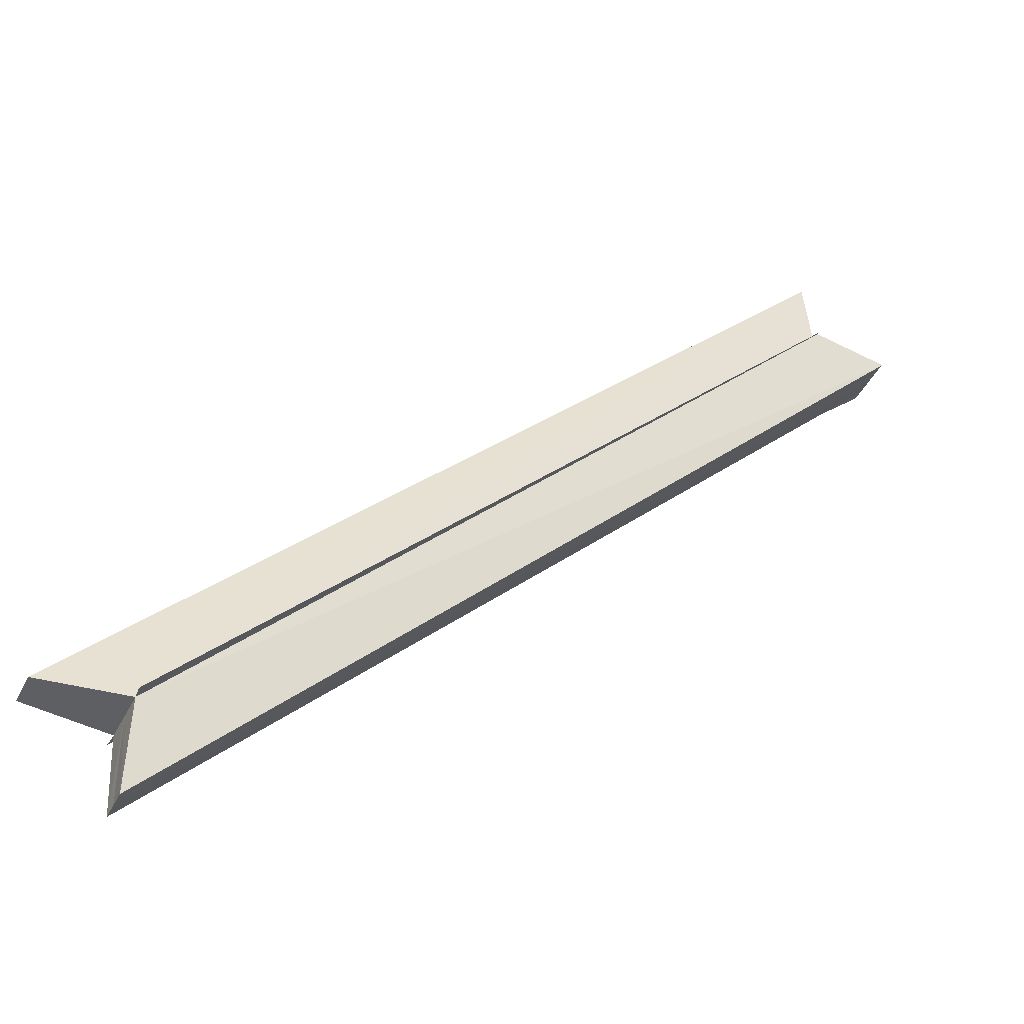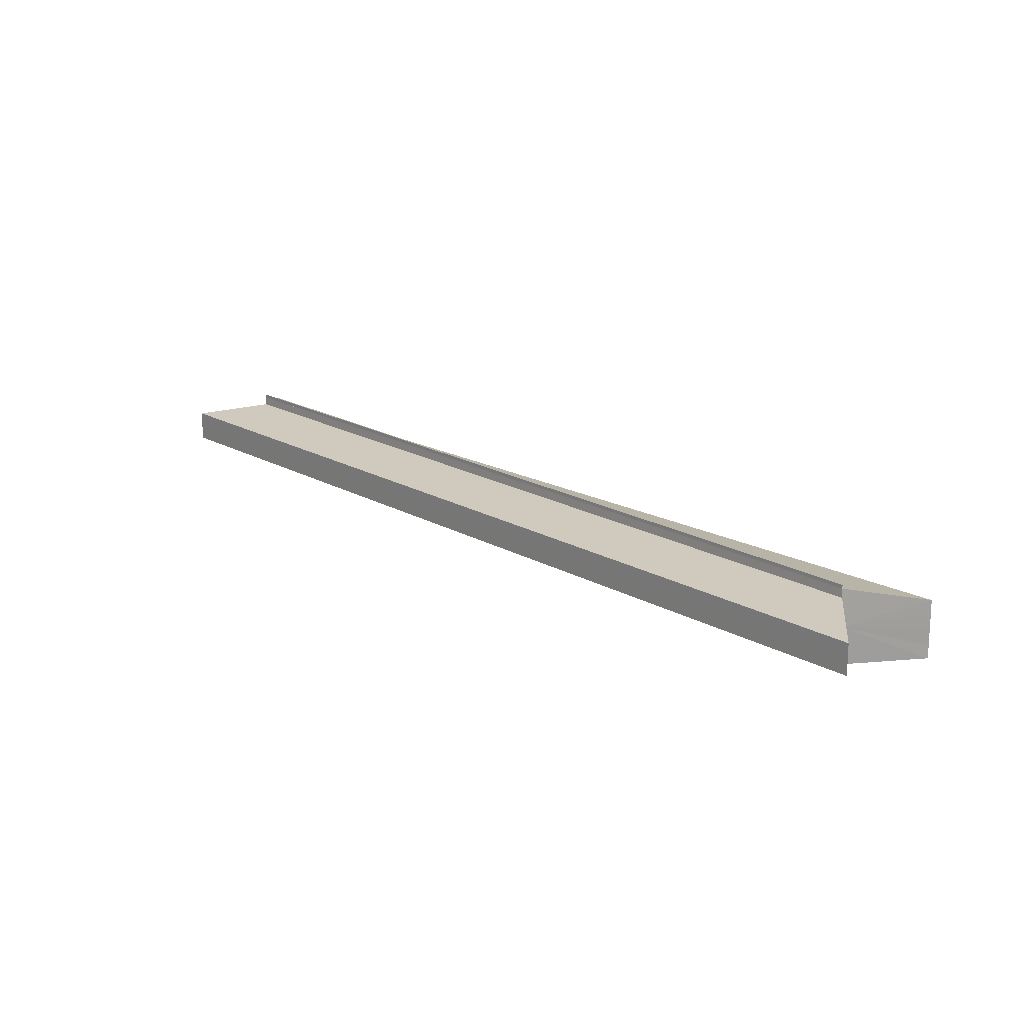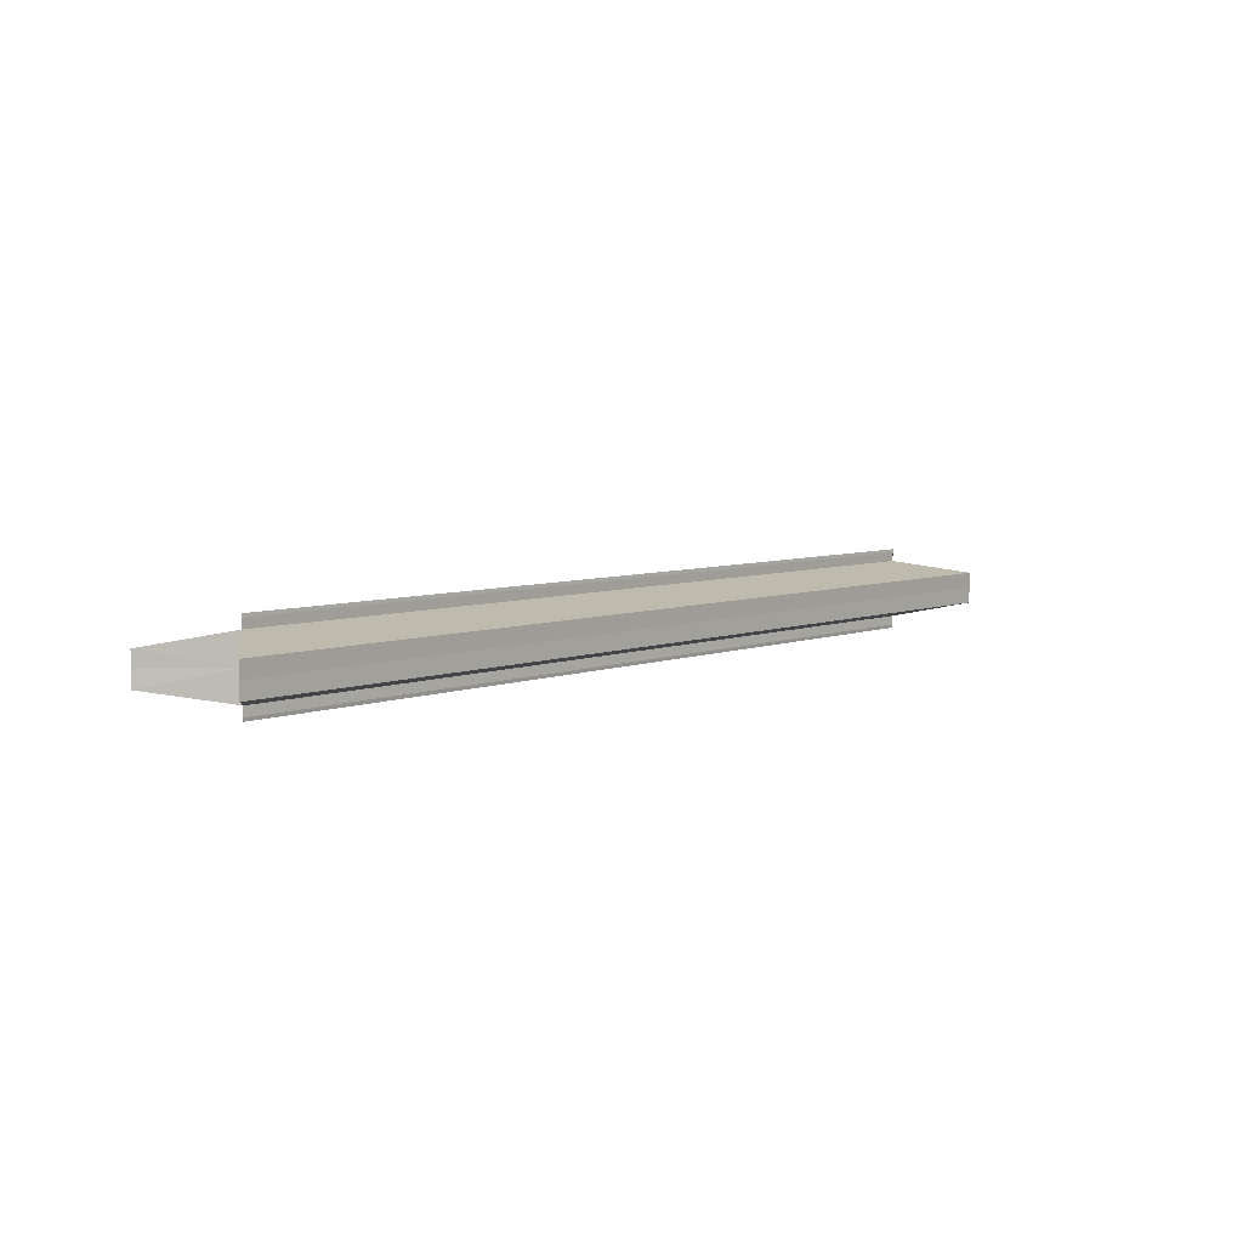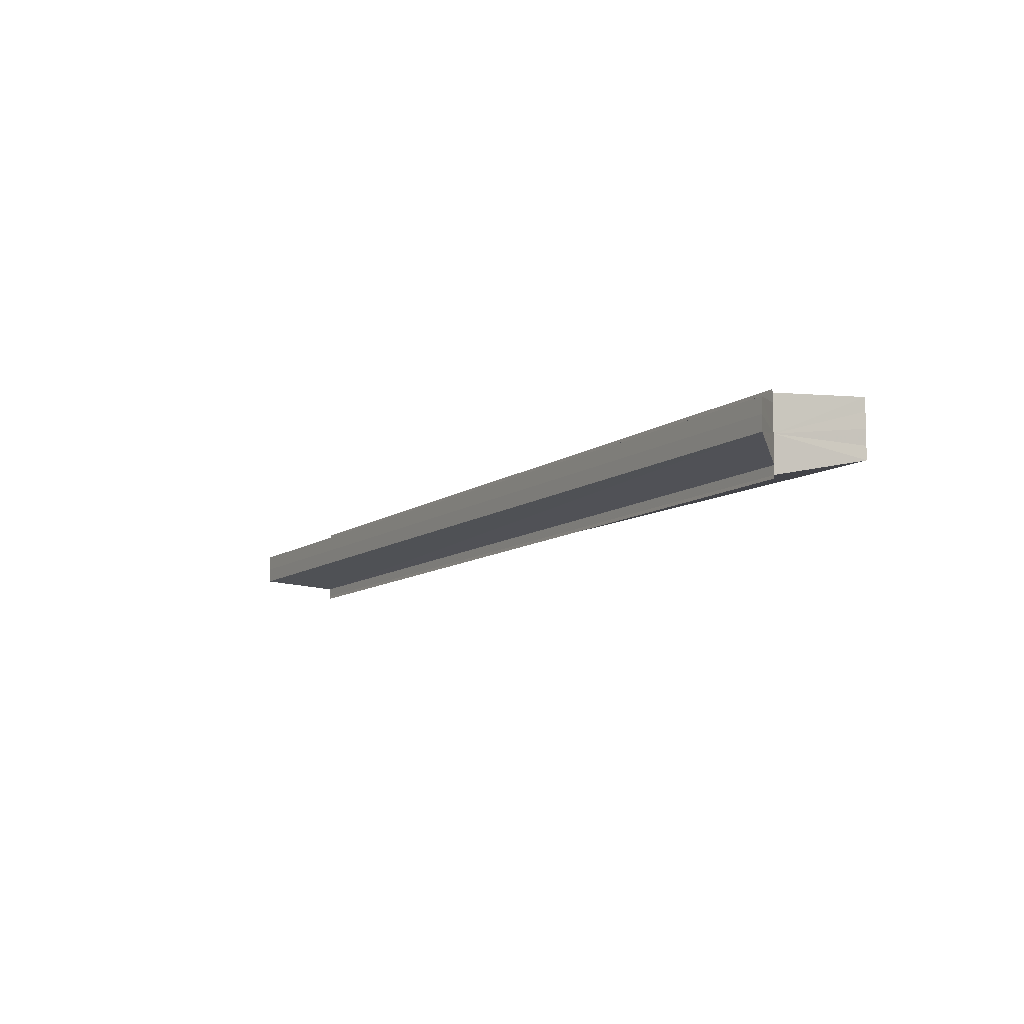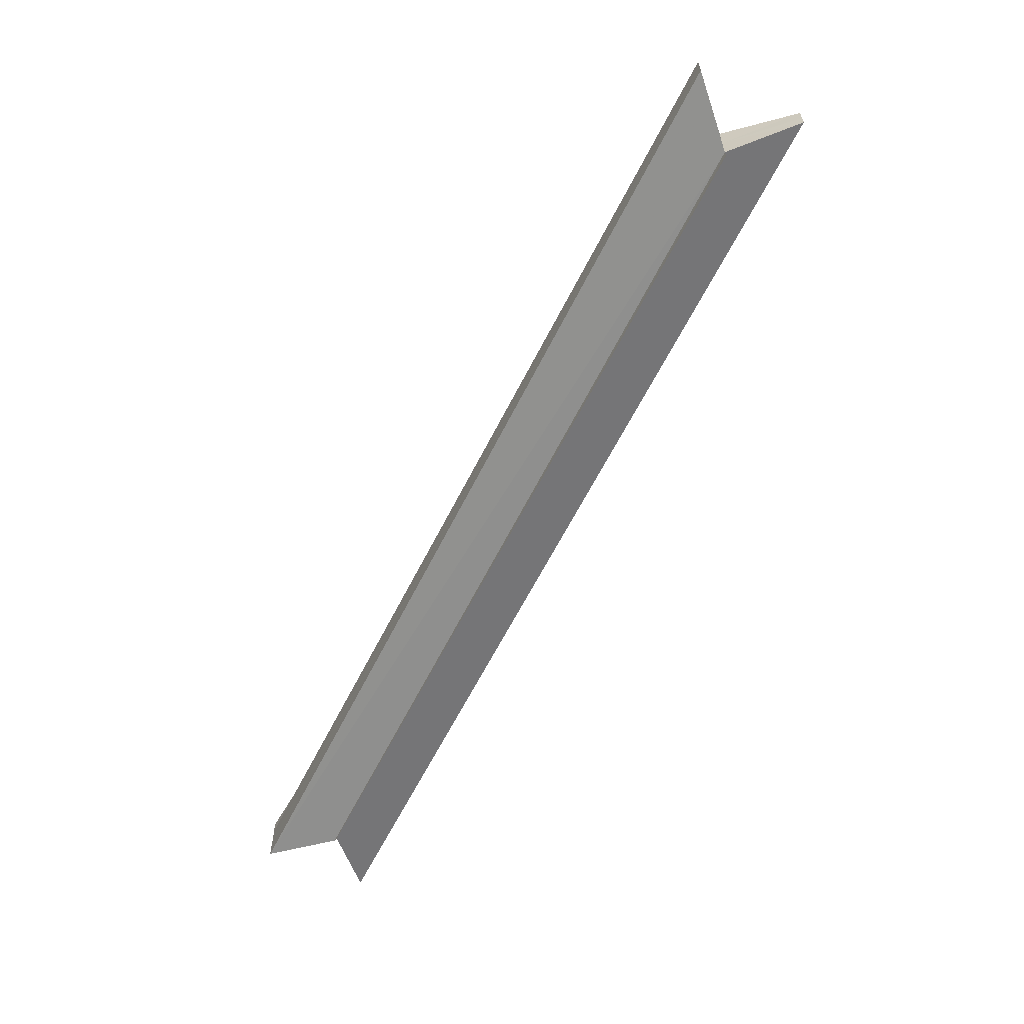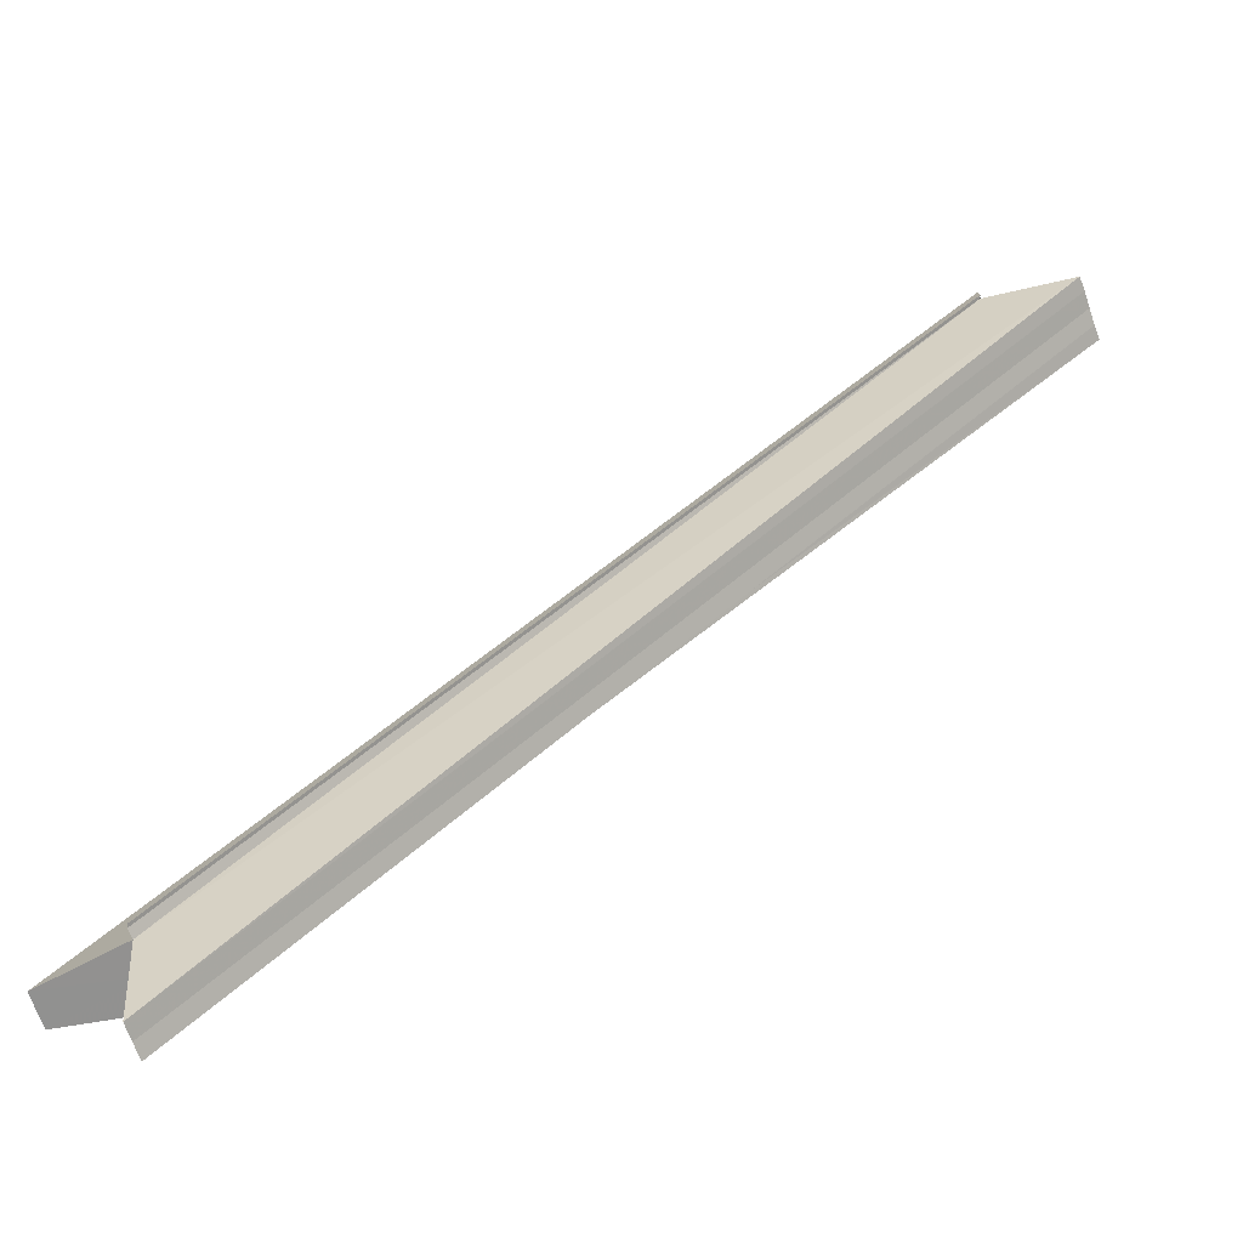
<metadata>
{"format":"obj","ext":"obj","renderer":"f3d","projection":"perspective","resolution":1024,"background":"white","views":[{"elev":-41.0,"azim":155.3,"up":"+Y"},{"elev":17.7,"azim":-176.0,"up":"+Z"},{"elev":5.4,"azim":82.6,"up":"+Z"},{"elev":-10.1,"azim":-165.3,"up":"+Z"},{"elev":-61.9,"azim":18.4,"up":"+Z"},{"elev":-66.0,"azim":-160.6,"up":"+Y"}]}
</metadata>
<code>
o 6552
v 2184 1879 13.99
v 2184 1879 14
v 2184 1879 13.99
v 2184 1879 14
v 2184 1879 14
v 2184 1879 14
v 2184 1879 14
v 2184 1879 14
v 2184 1879 14
v 2184 1879 14
v 2184 1879 13.99
v 2184 1879 14
v 2184 1879 13.99
v 2184 1879 13.99
v 2184 1879 14
v 2184 1879 14
v 2184 1879 14
v 2184 1879 14
v 2184 1879 14
v 2184 1879 14
v 2184 1879 14
v 2184 1879 14
v 2184 1879 14
v 2184 1879 14
v 2184 1879 14
v 2184 1879 14
v 2184 1879 14
v 2184 1879 14
v 2184 1879 14
v 2184 1879 14
v 2184 1879 14
v 2184 1879 14
v 2184 1879 14
v 2184 1879 14
v 2184 1879 14
v 2184 1879 14
v 2184 1879 14
v 2184 1879 14
v 2184 1879 14
v 2184 1879 14
v 2184 1879 14
v 2184 1879 14
v 2184 1879 14
v 2184 1879 14
v 2184 1879 14
v 2184 1879 14
v 2184 1879 14
v 2184 1879 14
v 2184 1879 14
v 2184 1879 14
v 2184 1879 14
v 2184 1879 14
v 2184 1879 14
v 2184 1879 14
v 2184 1879 14.01
v 2184 1879 14.01
v 2184 1879 14.01
v 2184 1879 14
v 2184 1879 14
v 2184 1879 14
v 2184 1879 14
v 2184 1879 14.01
v 2184 1879 14
v 2184 1879 14.01
v 2184 1879 14
v 2184 1879 14
v 2184 1879 14
v 2184 1879 14
v 2184 1879 14
v 2184 1879 14
v 2184 1879 14
v 2184 1879 14
v 2184 1879 14
v 2184 1879 14
v 2184 1879 14
v 2184 1879 14
v 2184 1879 14
v 2184 1879 14
v 2184 1879 14
v 2184 1879 14
v 2184 1879 14
v 2184 1879 14
v 2184 1879 14
v 2184 1879 14
v 2184 1879 14
f 1 2 3
f 3 4 5
f 6 4 7
f 8 2 6
f 9 10 5
f 9 11 12
f 12 13 14
f 15 10 16
f 15 17 18
f 19 16 20
f 19 18 21
f 19 20 22
f 19 21 23
f 24 22 25
f 24 23 26
f 27 8 28
f 28 29 30
f 30 31 32
f 32 33 34
f 34 35 36
f 37 35 38
f 39 8 40
f 8 41 42
f 43 39 44
f 41 45 46
f 47 43 48
f 49 47 38
f 45 50 51
f 50 49 52
f 53 49 54
f 53 55 54
f 54 56 57
f 49 58 59
f 60 58 61
f 62 63 61
f 64 65 62
f 66 59 67
f 66 68 59
f 66 69 68
f 66 70 69
f 66 71 70
f 66 7 71
f 66 72 73
f 66 74 72
f 66 75 74
f 66 76 75
f 77 78 79
f 79 80 81
f 81 82 83
f 83 84 85

</code>
